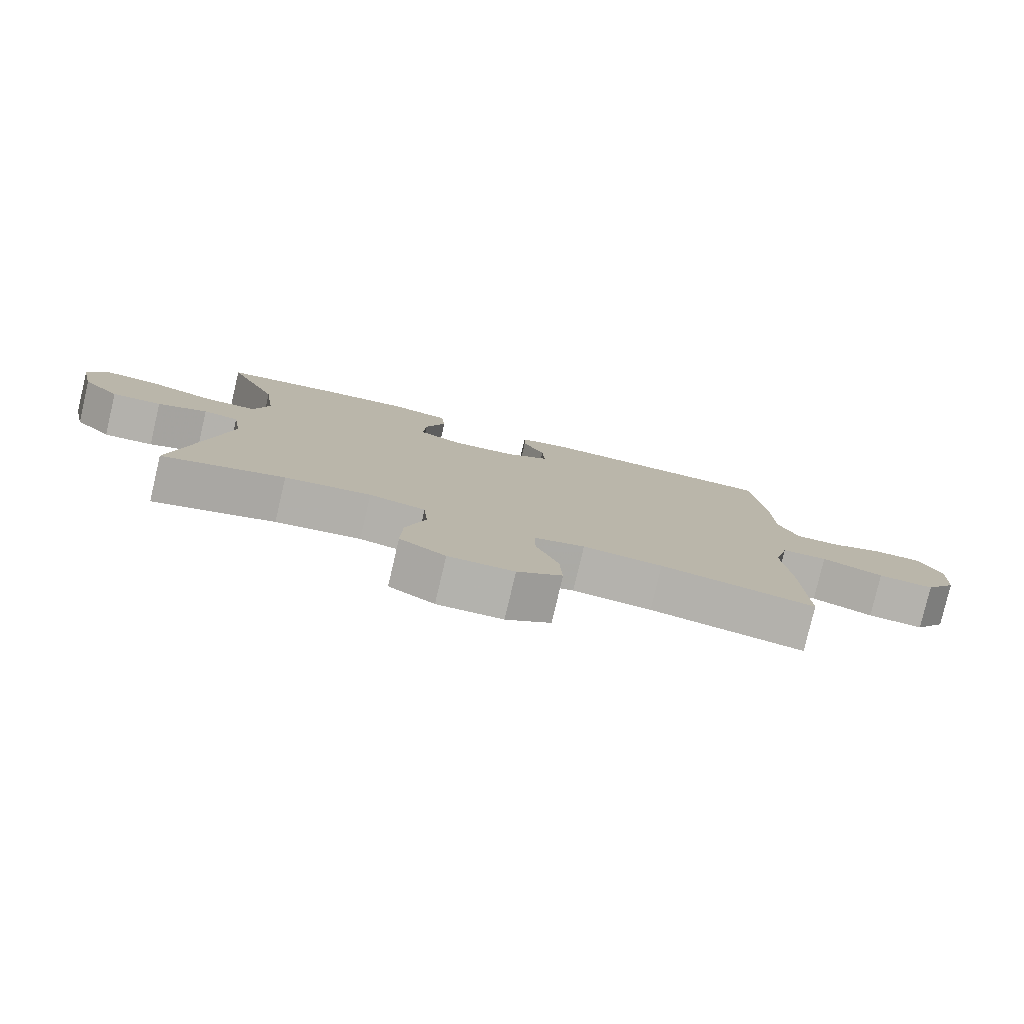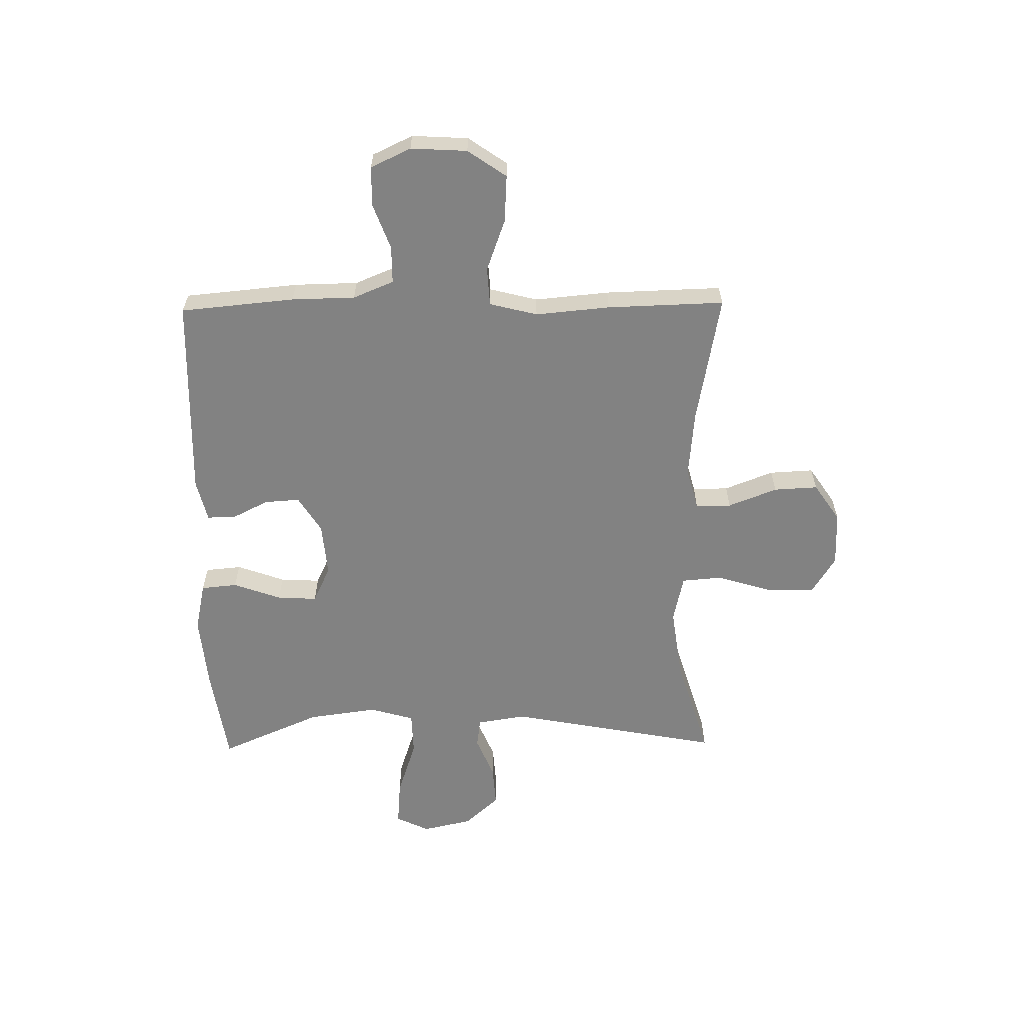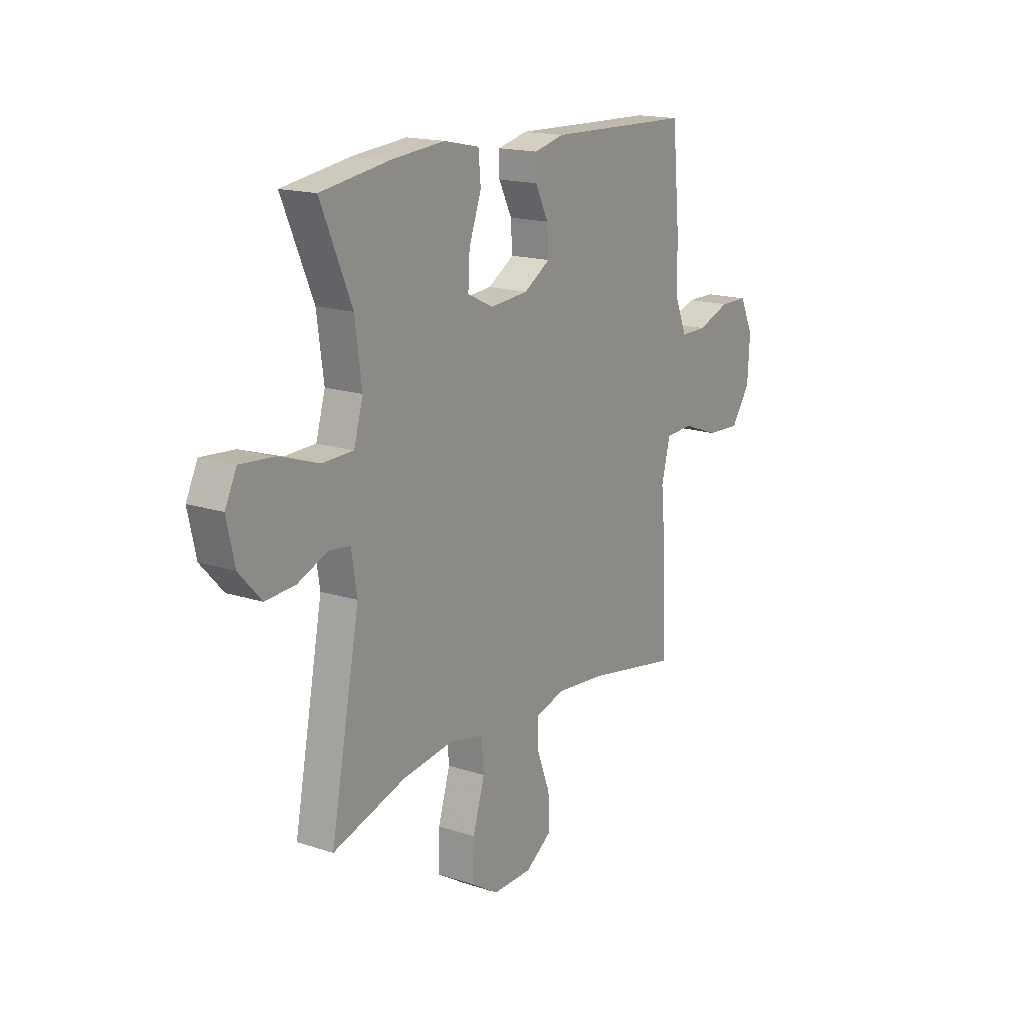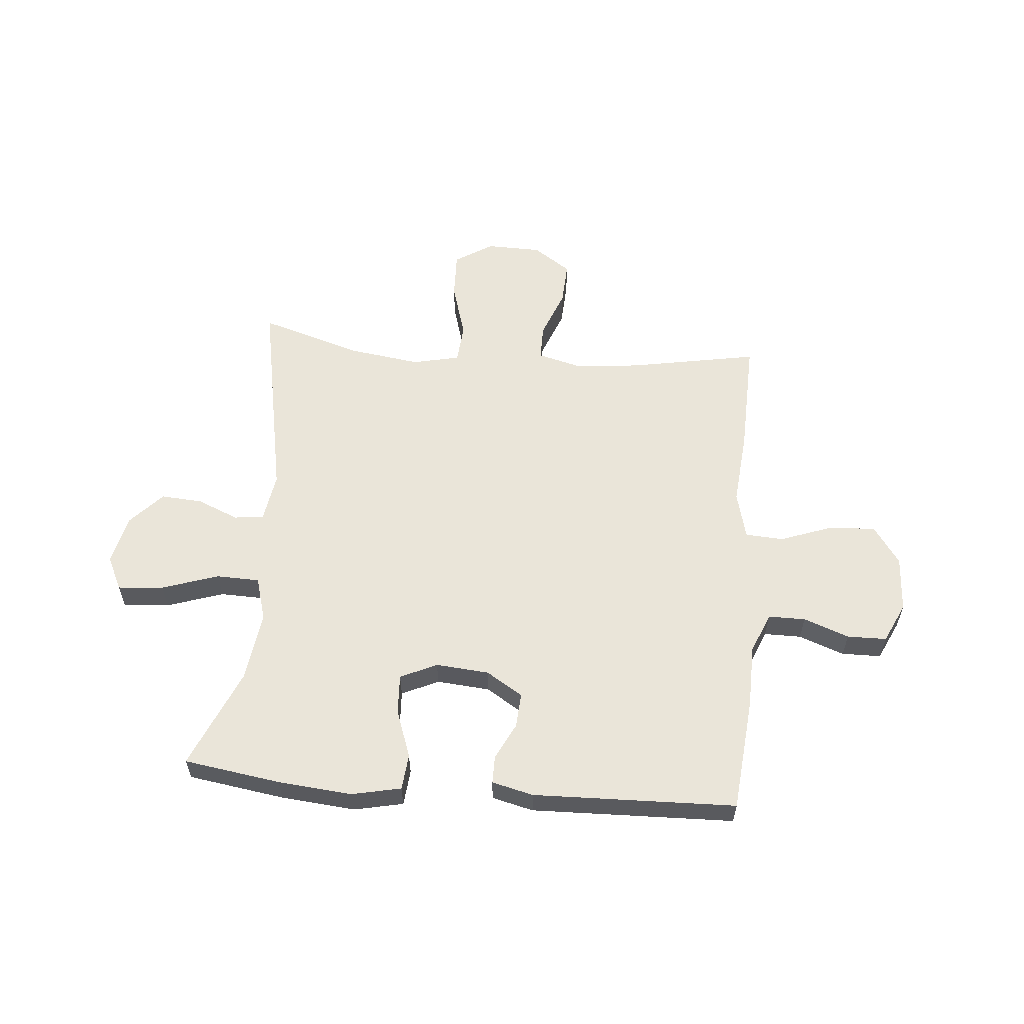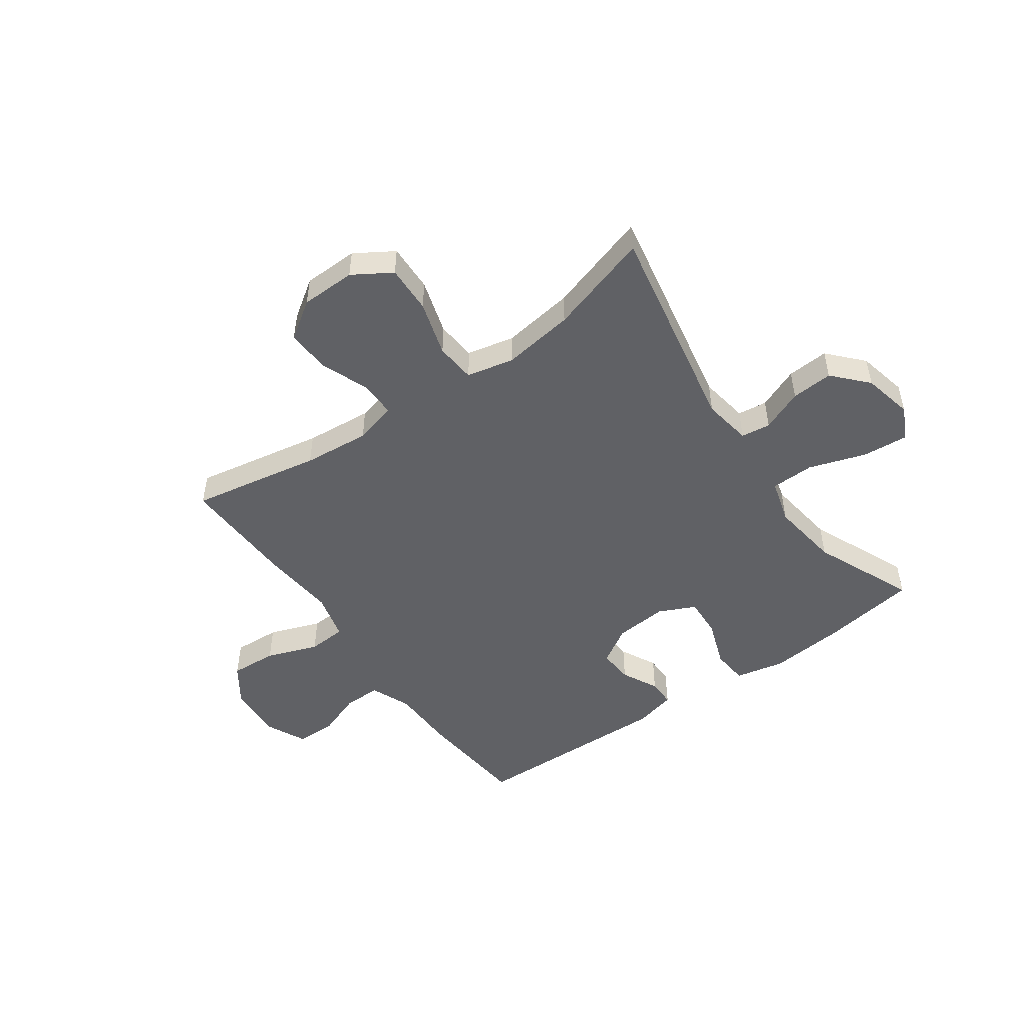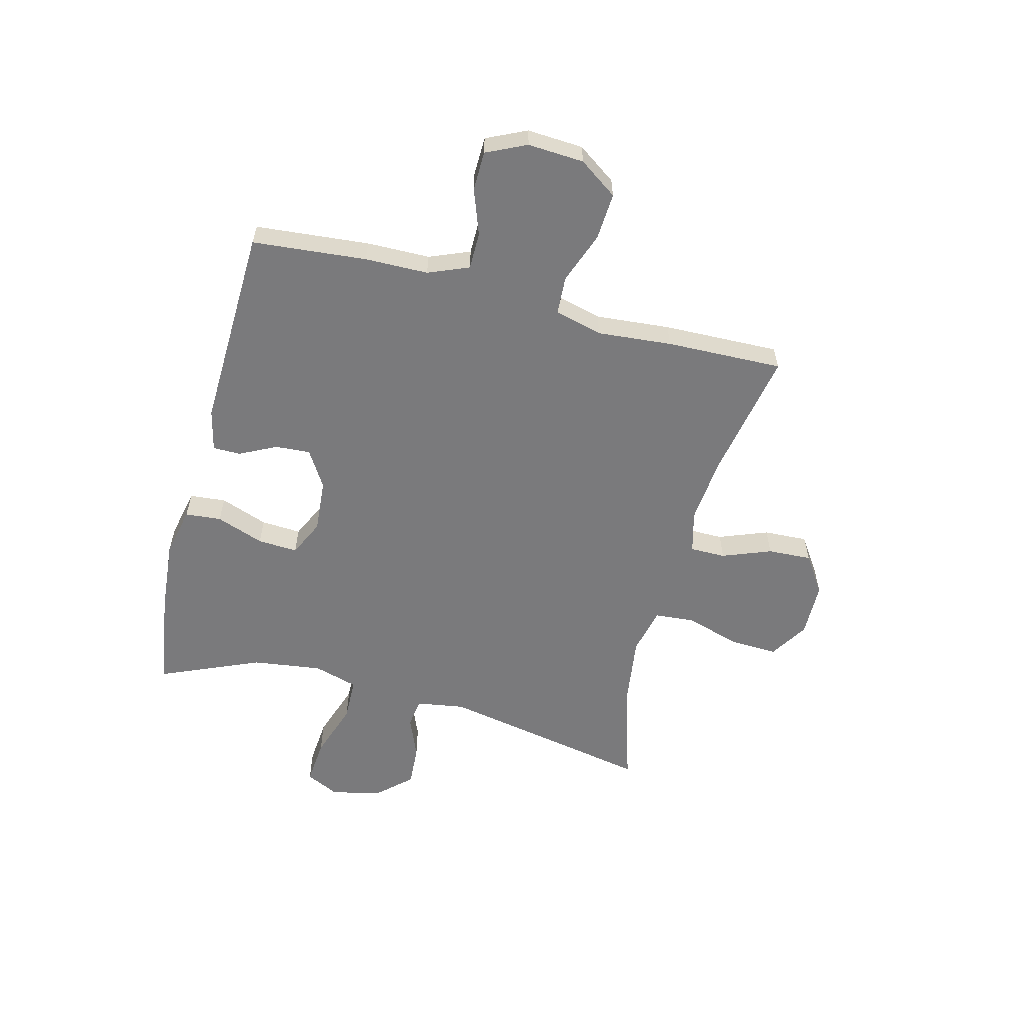
<metadata>
{"format":"obj","ext":"obj","renderer":"f3d","projection":"perspective","resolution":1024,"background":"white","views":[{"elev":-79.5,"azim":-13.2,"up":"+Z"},{"elev":-60.7,"azim":90.9,"up":"+Y"},{"elev":16.7,"azim":-56.5,"up":"+Z"},{"elev":58.3,"azim":5.0,"up":"+Y"},{"elev":-49.7,"azim":-144.6,"up":"+Y"},{"elev":-58.2,"azim":75.4,"up":"+Y"}]}
</metadata>
<code>
v -0.5 0.07 0.5
v -0.326 0.07 0.526
v -0.192 0.07 0.538
v -0.103 0.07 0.519
v -0.097 0.07 0.454
v -0.128 0.07 0.368
v -0.132 0.07 0.296
v -0.066 0.07 0.265
v 0.03 0.07 0.273
v 0.096 0.07 0.314
v 0.092 0.07 0.377
v 0.059 0.07 0.443
v 0.059 0.07 0.493
v 0.134 0.07 0.511
v 0.5 0.07 0.5
v 0.519 0.07 0.295
v 0.521 0.07 0.181
v 0.551 0.07 0.108
v 0.618 0.07 0.108
v 0.7 0.07 0.138
v 0.771 0.07 0.137
v 0.805 0.07 0.065
v 0.799 0.07 -0.036
v 0.751 0.07 -0.105
v 0.666 0.07 -0.1
v 0.573 0.07 -0.066
v 0.504 0.07 -0.07
v 0.482 0.07 -0.156
v 0.494 0.07 -0.29
v 0.5 0.07 -0.5
v 0.266 0.07 -0.457
v 0.146 0.07 -0.446
v 0.07 0.07 -0.466
v 0.07 0.07 -0.53
v 0.104 0.07 -0.618
v 0.108 0.07 -0.697
v 0.04 0.07 -0.743
v -0.059 0.07 -0.745
v -0.128 0.07 -0.702
v -0.125 0.07 -0.616
v -0.095 0.07 -0.517
v -0.101 0.07 -0.445
v -0.186 0.07 -0.426
v -0.316 0.07 -0.444
v -0.5 0.07 -0.5
v -0.427 0.07 -0.117
v -0.441 0.07 -0.029
v -0.494 0.07 -0.022
v -0.569 0.07 -0.053
v -0.644 0.07 -0.058
v -0.7 0.07 0.003
v -0.72 0.07 0.093
v -0.691 0.07 0.153
v -0.608 0.07 0.146
v -0.506 0.07 0.112
v -0.428 0.07 0.114
v -0.405 0.07 0.194
v -0.422 0.07 0.319
v -0.5 0 0.5
v -0.326 0 0.526
v -0.192 0 0.538
v -0.103 0 0.519
v -0.097 0 0.454
v -0.128 0 0.368
v -0.132 0 0.296
v -0.066 0 0.265
v 0.03 0 0.273
v 0.096 0 0.314
v 0.092 0 0.377
v 0.059 0 0.443
v 0.059 0 0.493
v 0.134 0 0.511
v 0.5 0 0.5
v 0.519 0 0.295
v 0.521 0 0.181
v 0.551 0 0.108
v 0.618 0 0.108
v 0.7 0 0.138
v 0.771 0 0.137
v 0.805 0 0.065
v 0.799 0 -0.036
v 0.751 0 -0.105
v 0.666 0 -0.1
v 0.573 0 -0.066
v 0.504 0 -0.07
v 0.482 0 -0.156
v 0.494 0 -0.29
v 0.5 0 -0.5
v 0.266 0 -0.457
v 0.146 0 -0.446
v 0.07 0 -0.466
v 0.07 0 -0.53
v 0.104 0 -0.618
v 0.108 0 -0.697
v 0.04 0 -0.743
v -0.059 0 -0.745
v -0.128 0 -0.702
v -0.125 0 -0.616
v -0.095 0 -0.517
v -0.101 0 -0.445
v -0.186 0 -0.426
v -0.316 0 -0.444
v -0.5 0 -0.5
v -0.427 0 -0.117
v -0.441 0 -0.029
v -0.494 0 -0.022
v -0.569 0 -0.053
v -0.644 0 -0.058
v -0.7 0 0.003
v -0.72 0 0.093
v -0.691 0 0.153
v -0.608 0 0.146
v -0.506 0 0.112
v -0.428 0 0.114
v -0.405 0 0.194
v -0.422 0 0.319
f 53 54 55
f 52 53 55
f 51 52 55
f 50 51 55
f 49 50 55
f 48 49 55
f 47 48 55 56
f 46 47 56 57
f 44 45 46
f 43 44 46 57
f 39 40 41
f 38 39 41
f 37 38 41
f 36 37 41
f 35 36 41
f 34 35 41
f 33 34 41 42
f 43 57 58
f 42 43 58
f 33 42 58
f 32 33 58
f 28 29 30 31
f 24 25 26
f 23 24 26
f 22 23 26
f 21 22 26
f 20 21 26
f 19 20 26
f 18 19 26 27
f 17 18 27
f 17 27 28
f 16 17 28
f 15 16 28
f 14 15 28
f 13 14 28
f 12 13 28
f 11 12 28
f 4 5 6
f 3 4 6
f 2 3 6
f 1 2 6
f 58 1 6
f 58 6 7
f 32 58 7 8
f 28 31 32
f 11 28 32
f 10 11 32
f 9 10 32
f 8 9 32
f 113 112 111
f 113 111 110
f 113 110 109
f 113 109 108
f 113 108 107
f 113 107 106
f 114 113 106 105
f 115 114 105 104
f 104 103 102
f 115 104 102 101
f 99 98 97
f 99 97 96
f 99 96 95
f 99 95 94
f 99 94 93
f 99 93 92
f 100 99 92 91
f 116 115 101
f 116 101 100
f 116 100 91
f 116 91 90
f 89 88 87 86
f 84 83 82
f 84 82 81
f 84 81 80
f 84 80 79
f 84 79 78
f 84 78 77
f 85 84 77 76
f 85 76 75
f 86 85 75
f 86 75 74
f 86 74 73
f 86 73 72
f 86 72 71
f 86 71 70
f 86 70 69
f 64 63 62
f 64 62 61
f 64 61 60
f 64 60 59
f 64 59 116
f 65 64 116
f 66 65 116 90
f 90 89 86
f 90 86 69
f 90 69 68
f 90 68 67
f 90 67 66
f 1 59 60 2
f 2 60 61 3
f 3 61 62 4
f 4 62 63 5
f 5 63 64 6
f 6 64 65 7
f 7 65 66 8
f 8 66 67 9
f 9 67 68 10
f 10 68 69 11
f 11 69 70 12
f 12 70 71 13
f 13 71 72 14
f 14 72 73 15
f 15 73 74 16
f 16 74 75 17
f 17 75 76 18
f 18 76 77 19
f 19 77 78 20
f 20 78 79 21
f 21 79 80 22
f 22 80 81 23
f 23 81 82 24
f 24 82 83 25
f 25 83 84 26
f 26 84 85 27
f 27 85 86 28
f 28 86 87 29
f 29 87 88 30
f 30 88 89 31
f 31 89 90 32
f 32 90 91 33
f 33 91 92 34
f 34 92 93 35
f 35 93 94 36
f 36 94 95 37
f 37 95 96 38
f 38 96 97 39
f 39 97 98 40
f 40 98 99 41
f 41 99 100 42
f 42 100 101 43
f 43 101 102 44
f 44 102 103 45
f 45 103 104 46
f 46 104 105 47
f 47 105 106 48
f 48 106 107 49
f 49 107 108 50
f 50 108 109 51
f 51 109 110 52
f 52 110 111 53
f 53 111 112 54
f 54 112 113 55
f 55 113 114 56
f 56 114 115 57
f 57 115 116 58
f 58 116 59 1

</code>
